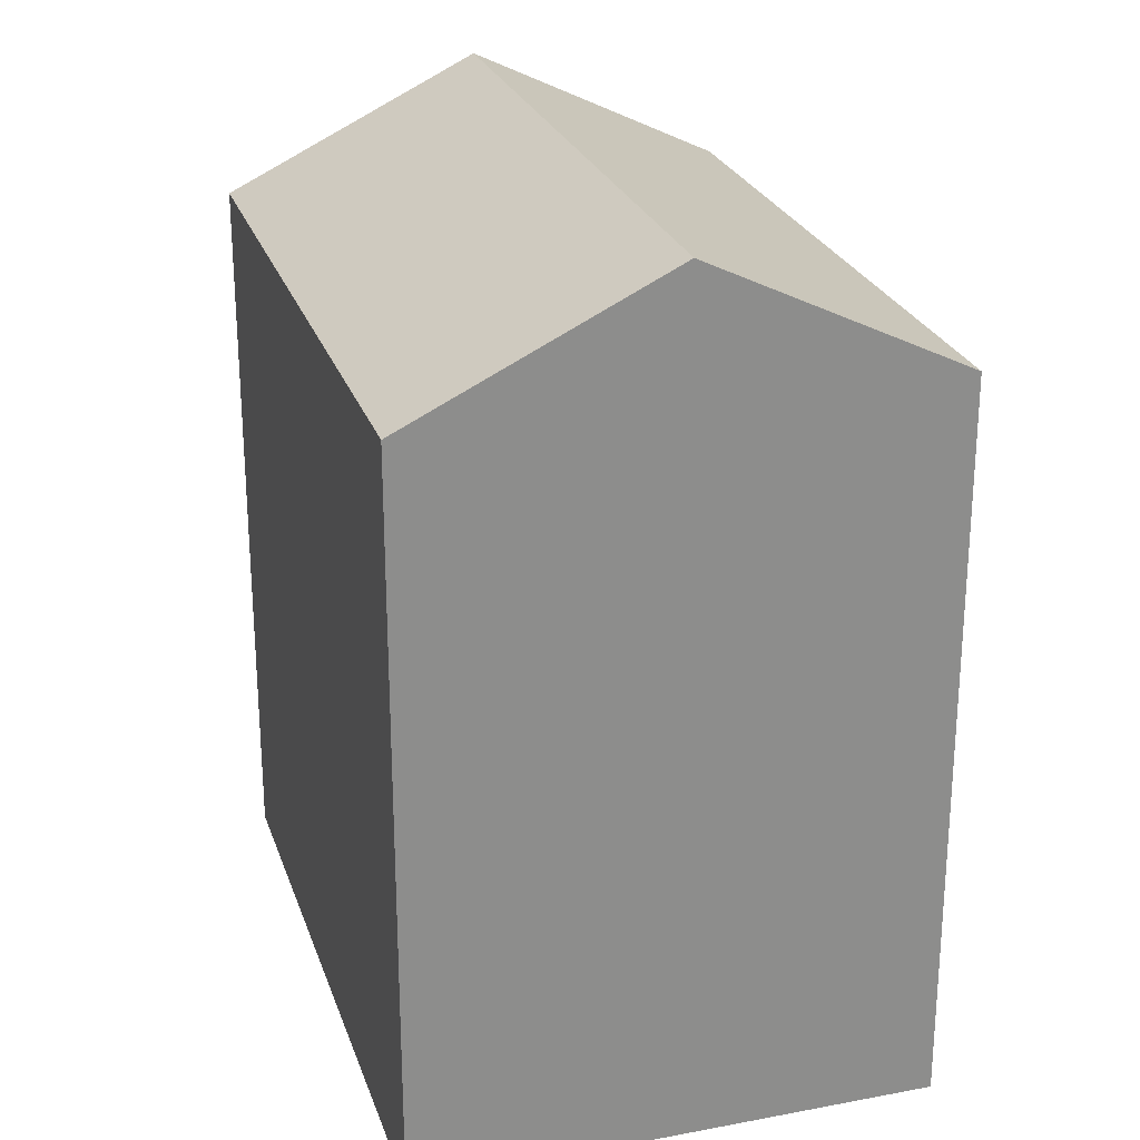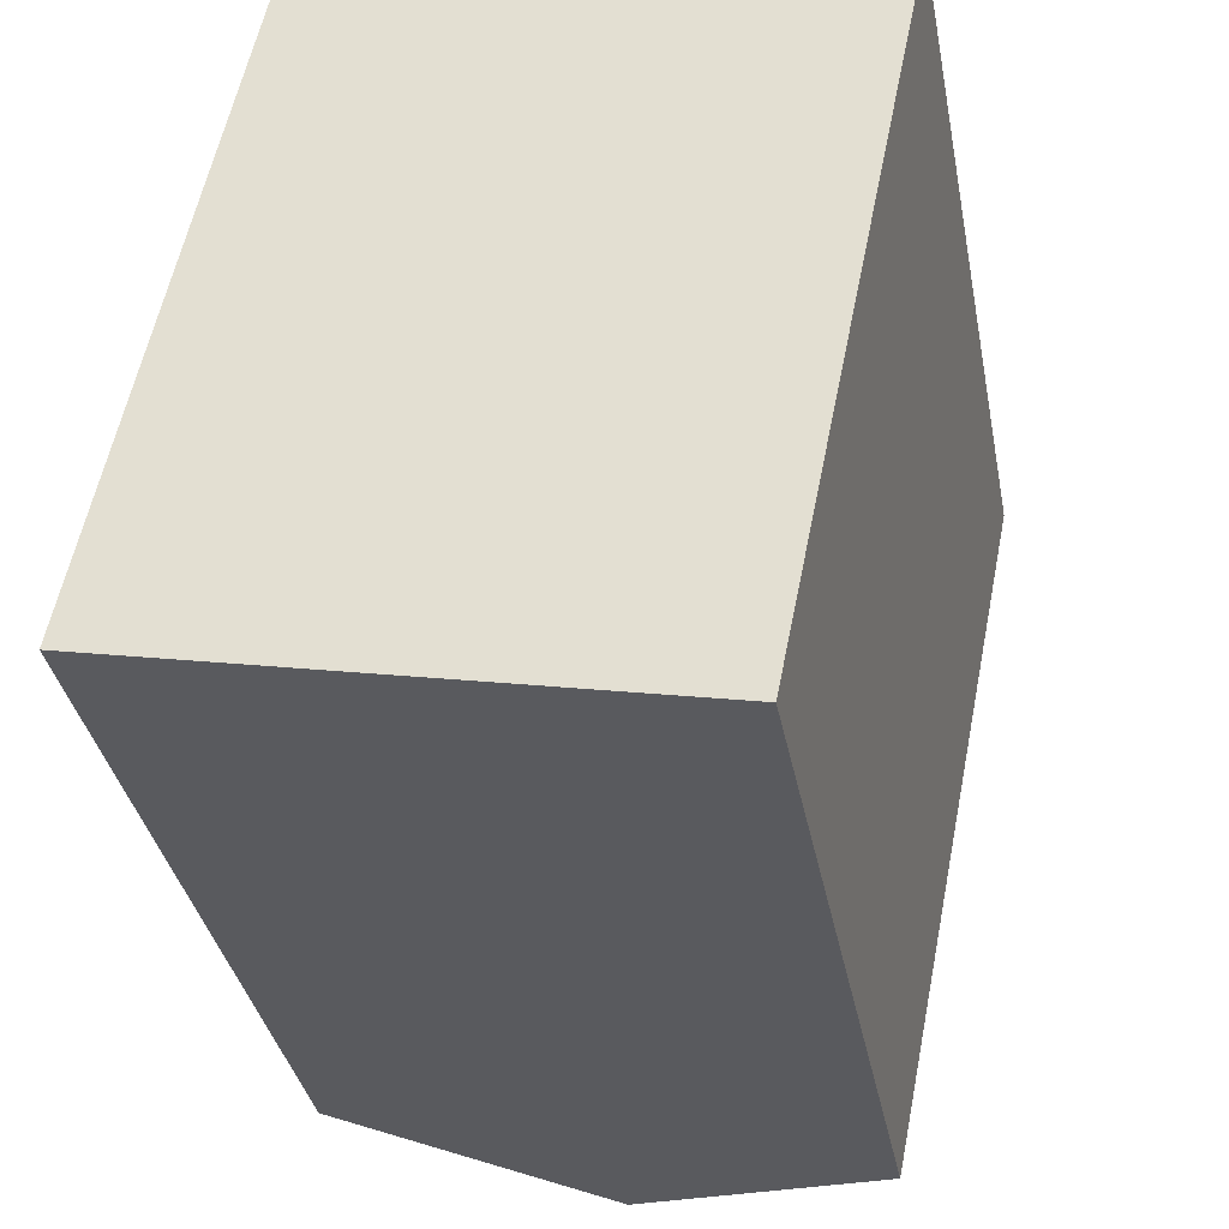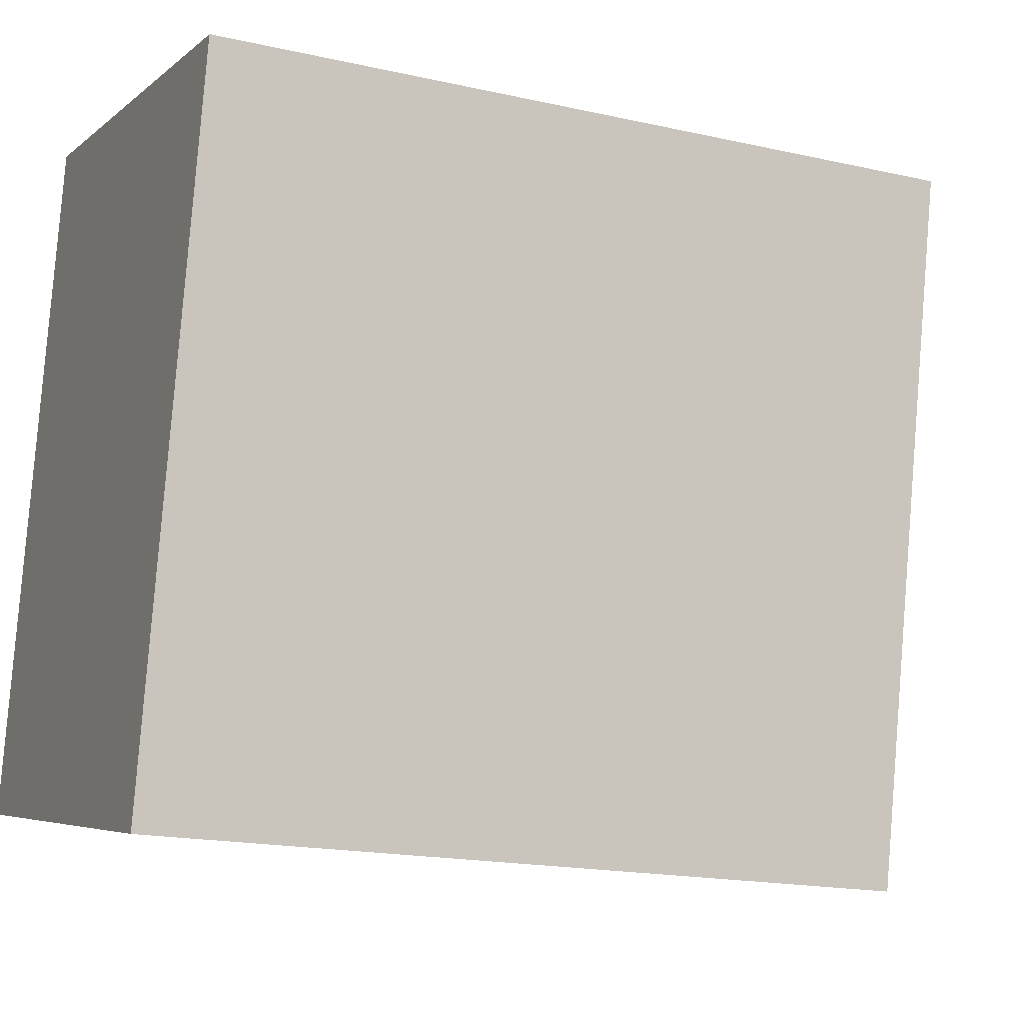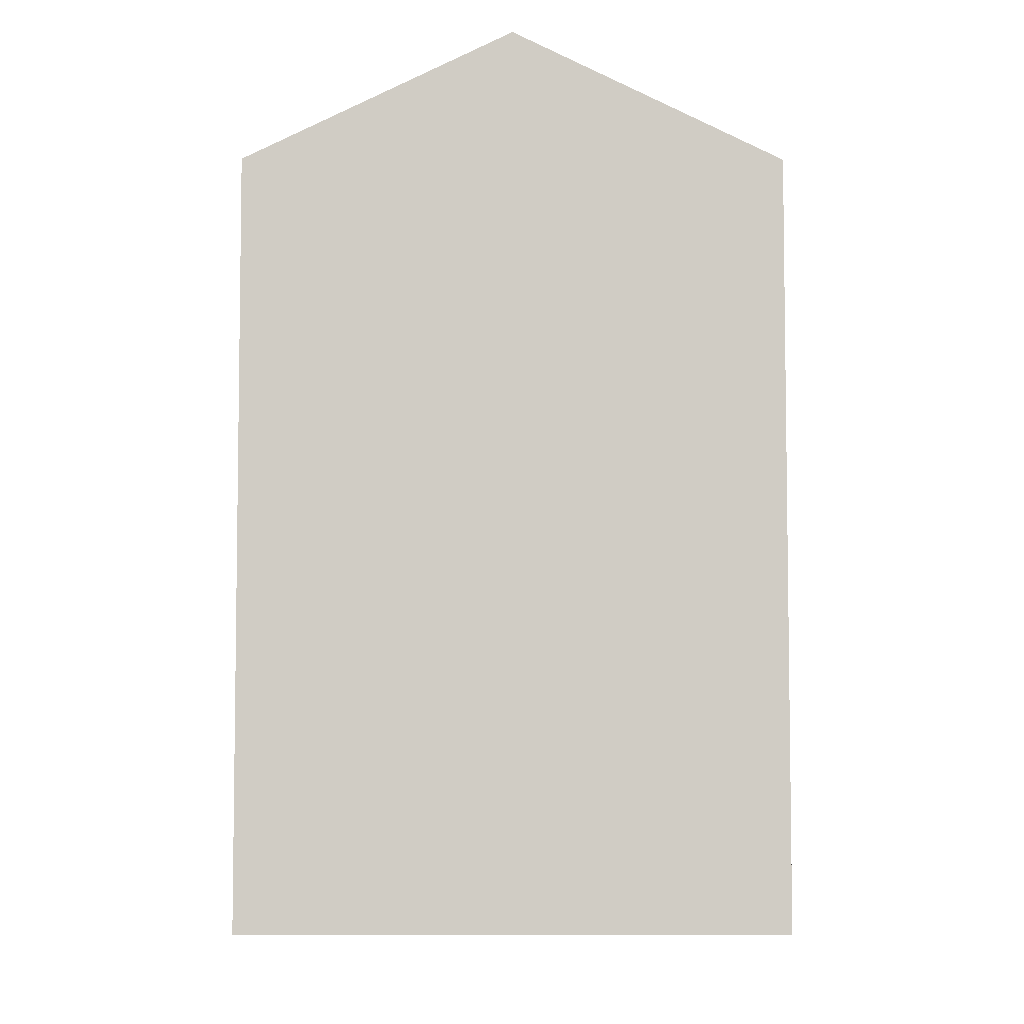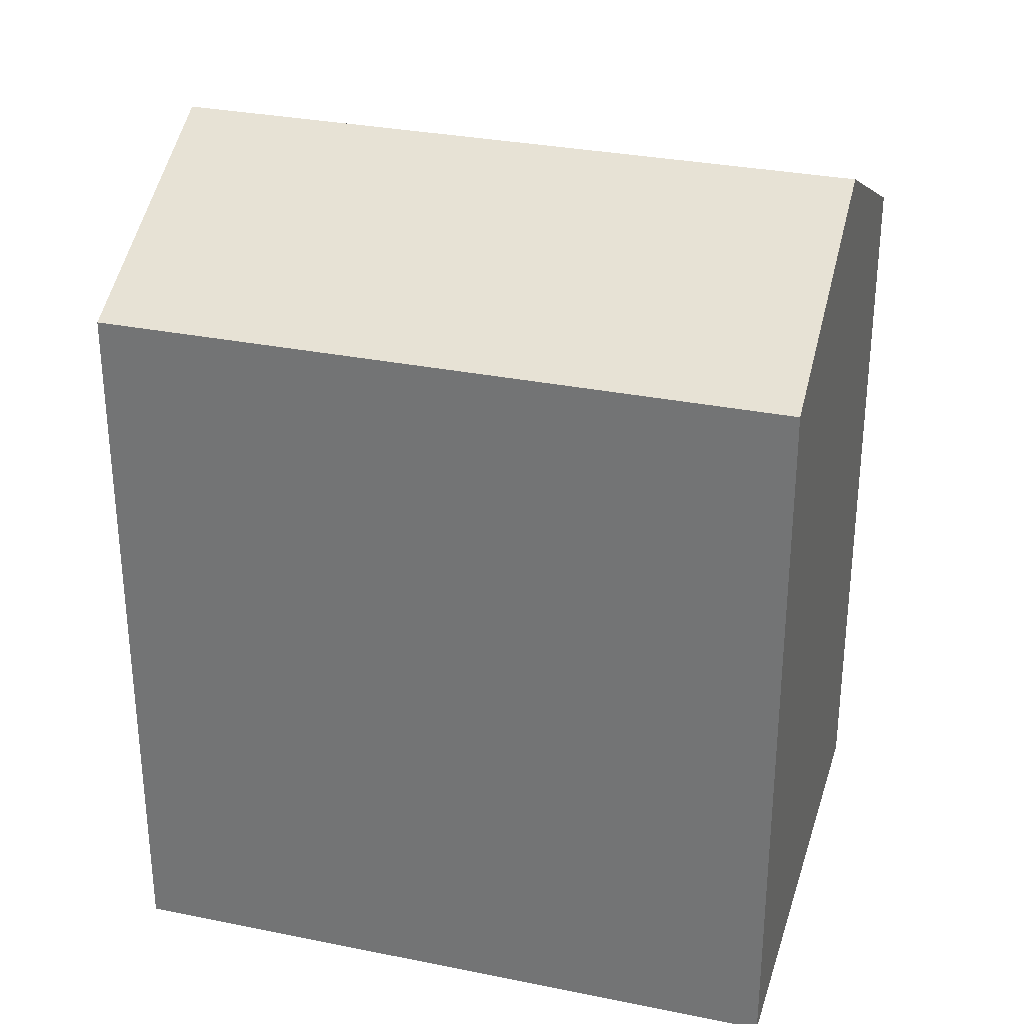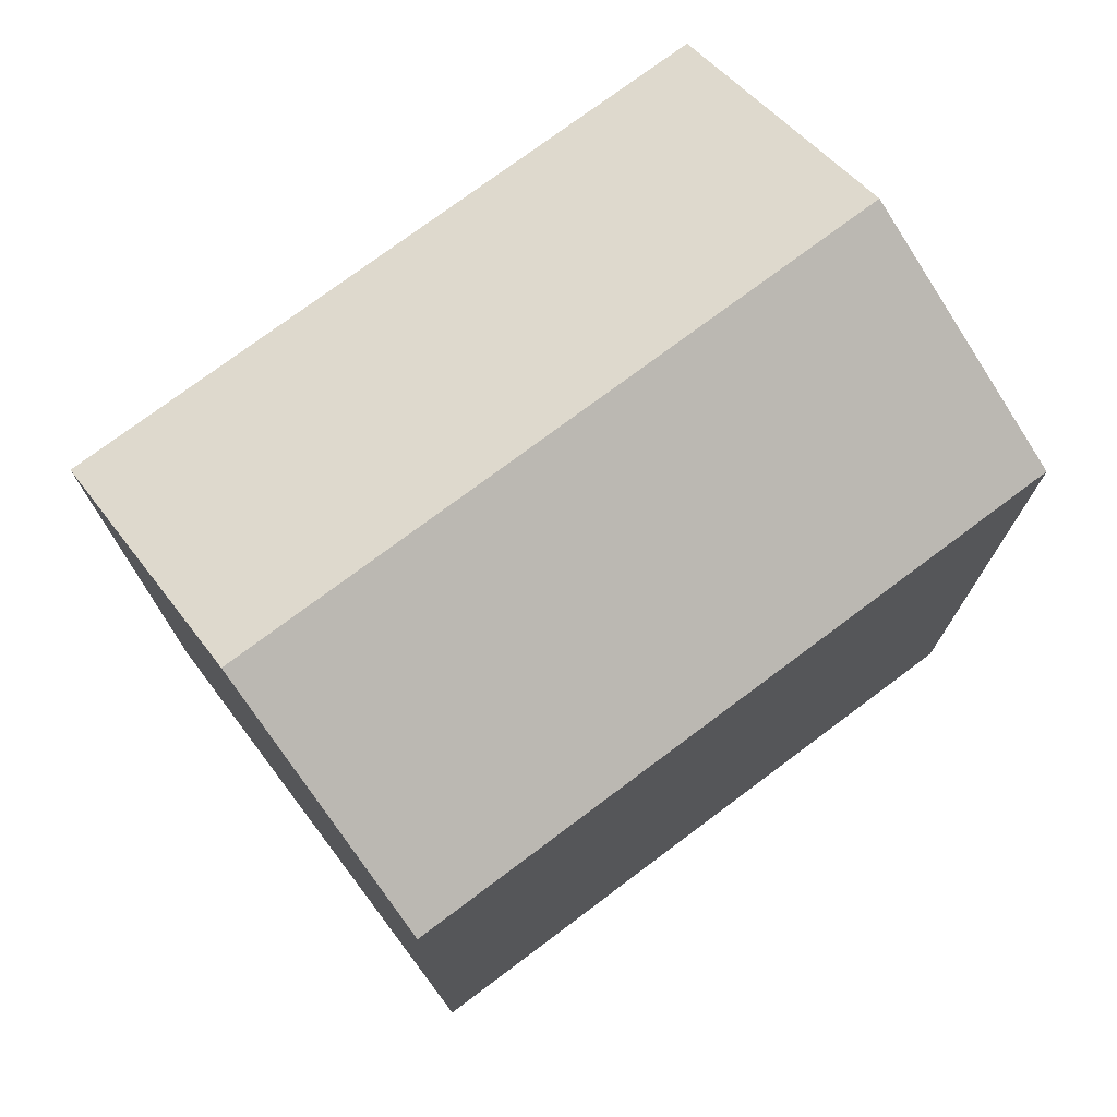
<metadata>
{"format":"obj","ext":"obj","renderer":"f3d","projection":"perspective","resolution":1024,"background":"white","views":[{"elev":25.2,"azim":-5.3,"up":"+Y"},{"elev":-35.1,"azim":10.6,"up":"+Z"},{"elev":-17.6,"azim":66.0,"up":"+Z"},{"elev":-5.9,"azim":-168.7,"up":"+Y"},{"elev":30.7,"azim":117.7,"up":"+Y"},{"elev":75.2,"azim":64.6,"up":"+Y"}]}
</metadata>
<code>
v  12.12 1.539e-16 -2.513
v  15.37 17.51 13.59
v  15.37 -8.321e-16 13.59
v  12.12 17.51 -2.513
v  3.243 -9.86e-16 16.1
v  3.243 17.51 16.1
v  9.305 20.5 14.85
v  0 0 0
v  0.0003742 17.51 -0.0005544
v  6.062 20.5 -1.257
g defaultobject
f 1 2 3
f 2 1 4
f 2 5 3
f 5 2 6
f 6 2 7
f 6 8 5
f 8 6 9
f 9 1 8
f 1 9 4
f 4 9 10
f 9 7 10
f 7 9 6
f 10 2 4
f 2 10 7
f 8 3 5
f 3 8 1

</code>
